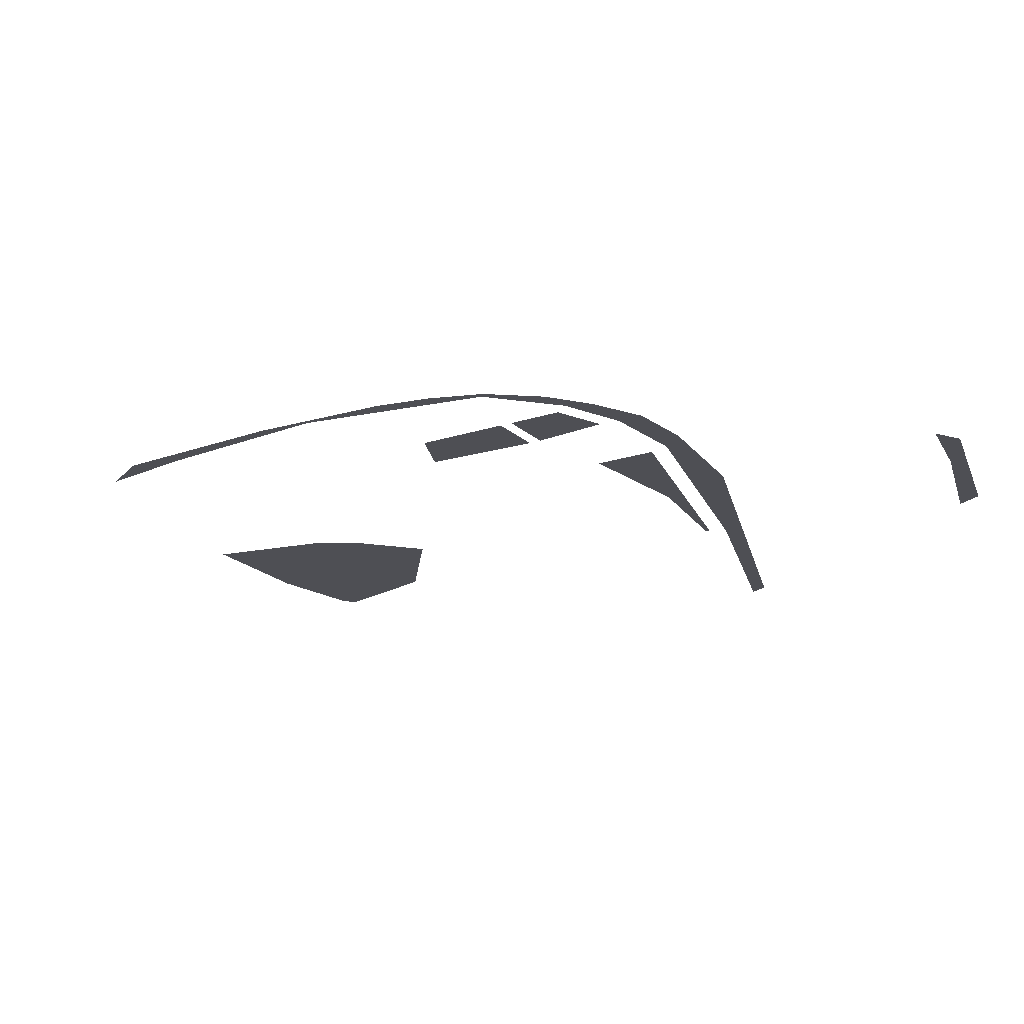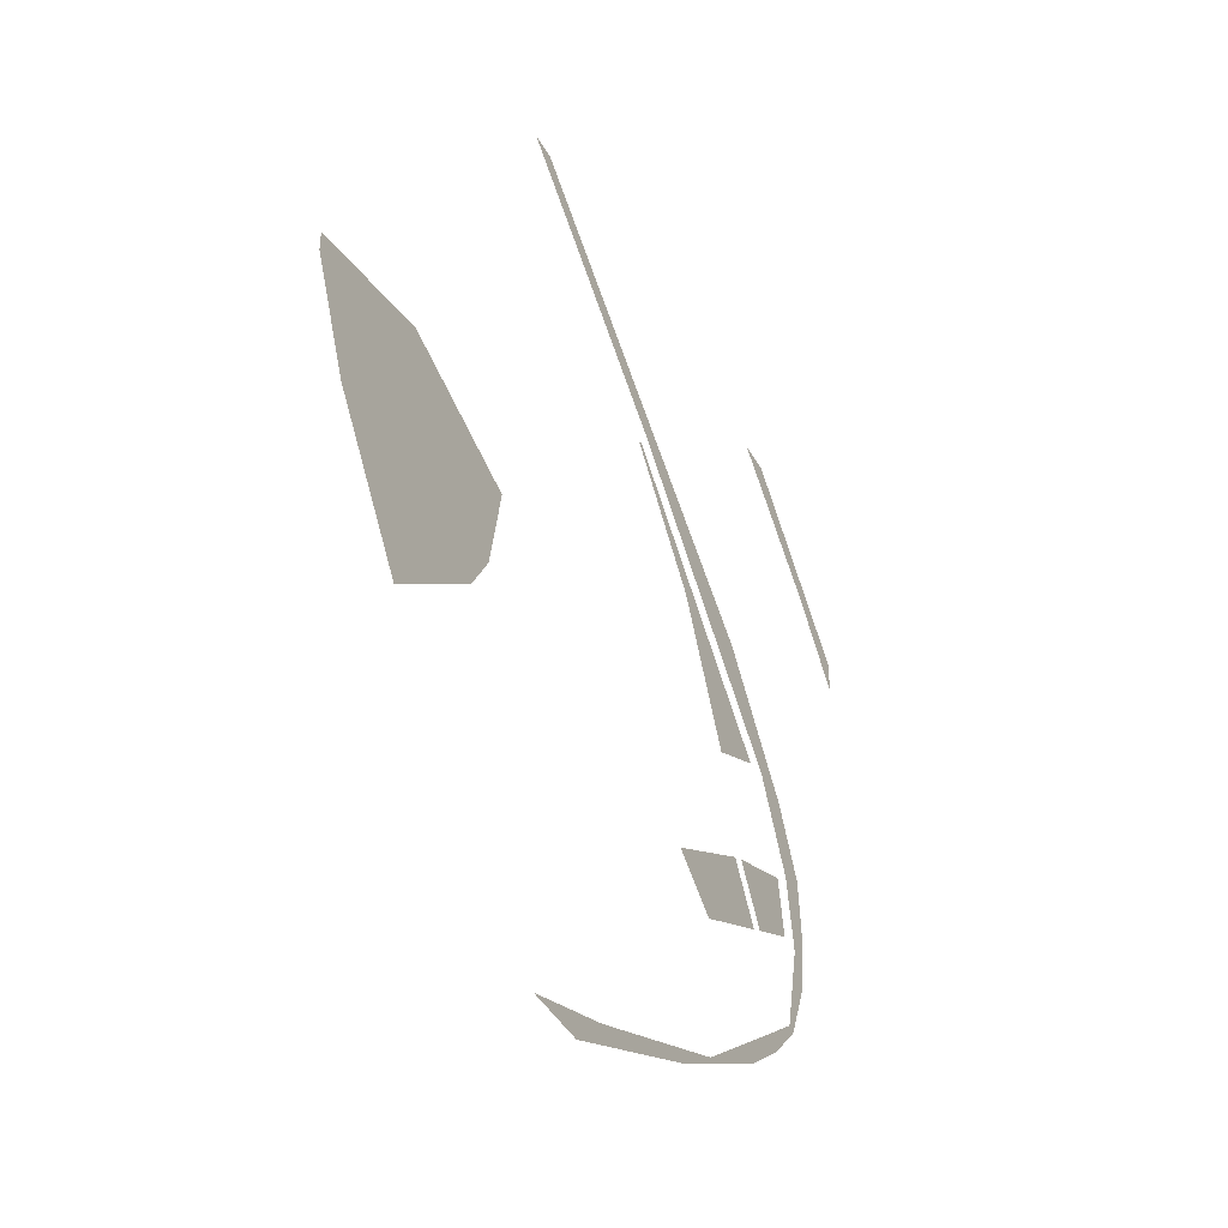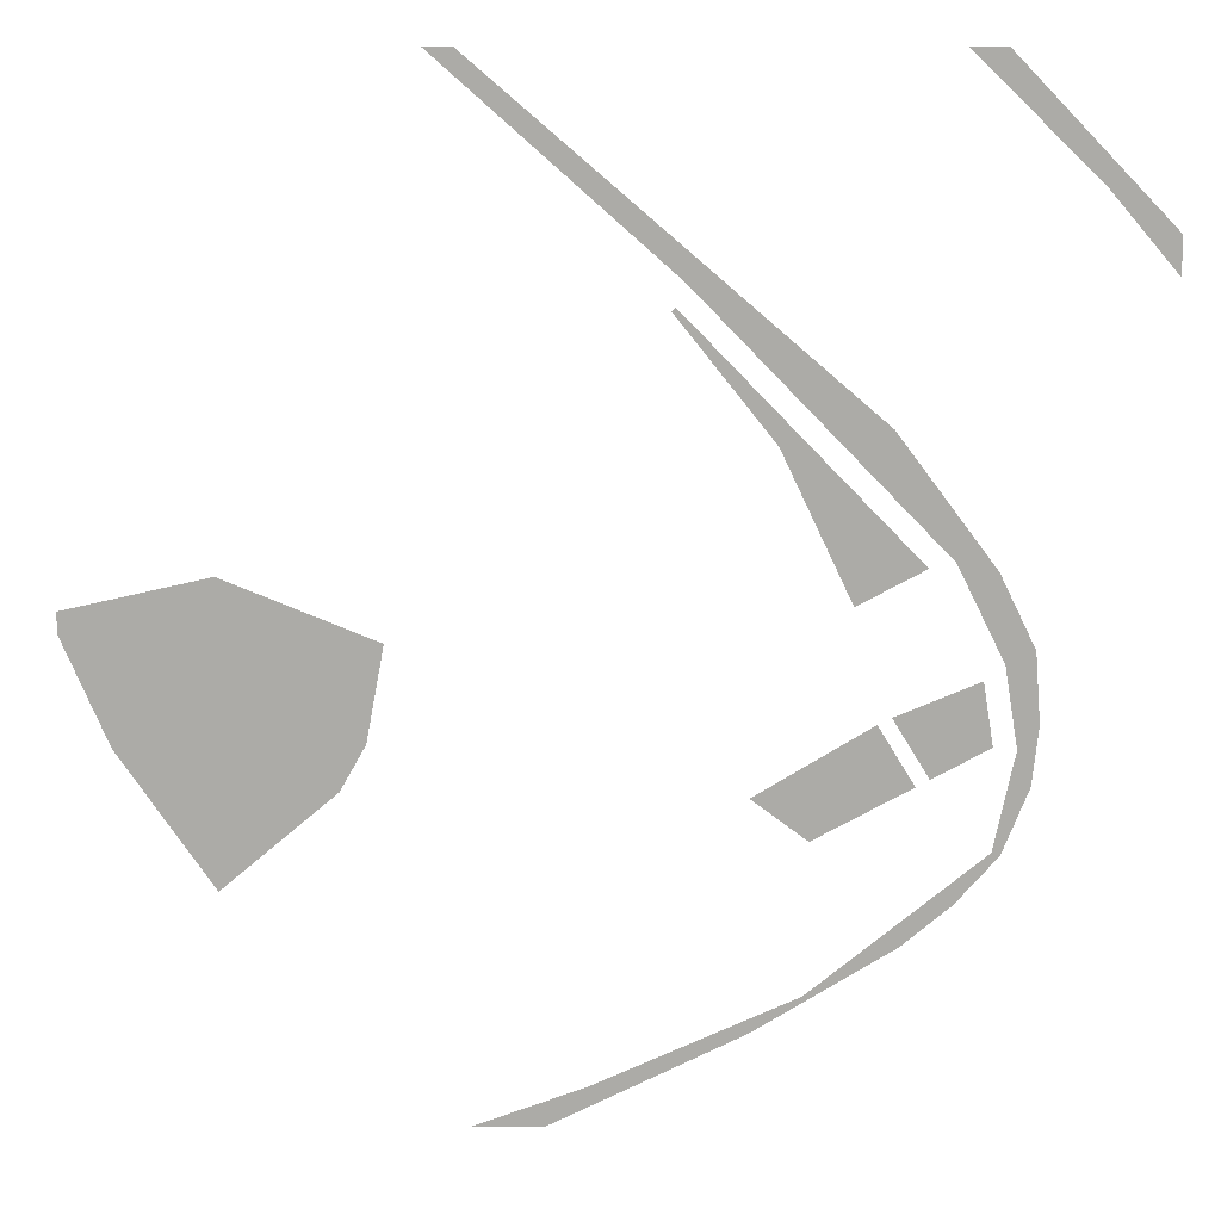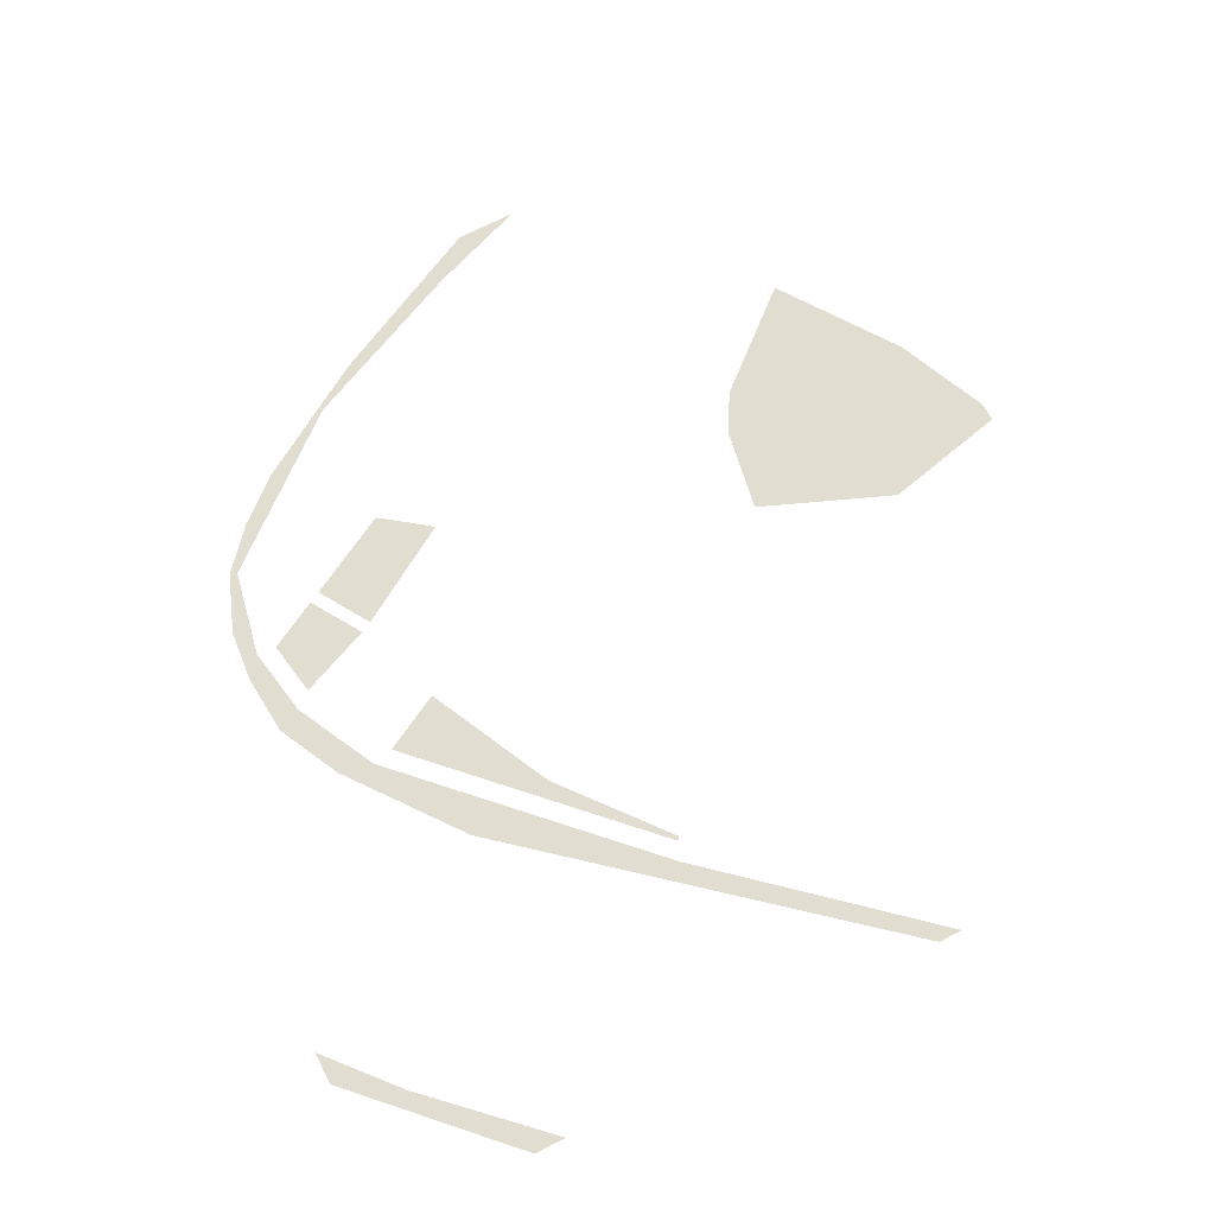
<metadata>
{"format":"obj","ext":"obj","renderer":"f3d","projection":"perspective","resolution":1024,"background":"white","views":[{"elev":-18.3,"azim":-118.4,"up":"+Y"},{"elev":-43.0,"azim":117.5,"up":"+Z"},{"elev":13.7,"azim":-179.5,"up":"+Z"},{"elev":68.4,"azim":-27.5,"up":"+Y"}]}
</metadata>
<code>
v -109.1 0 464.5
v -116.7 0 464.5
v -116.7 0 450.8
v -109.1 0 450.8
v -116.7 0 464.5
v -124.2 0 464.5
v -124.2 0 450.8
v -116.7 0 450.8
v -116.7 0 450.8
v -124.2 0 450.8
v -124.2 0 437.1
v -116.7 0 437.1
v -109.1 0 444
v -109.1 0 450.8
v -116.7 0 450.8
v -116.7 0 437.1
v -109.1 0 437.1
v -109.1 0 444
v -116.7 0 450.8
v -116.7 0 437.1
v -109.1 0 444
v -97.78 0 450.8
v -94.01 0 450.8
v -94.01 0 464.5
v -101.6 0 464.5
v -101.6 0 450.8
v -97.78 0 450.8
v -94.01 0 464.5
v -101.6 0 464.5
v -97.78 0 450.8
v -105.3 0 450.8
v -101.6 0 450.8
v -101.6 0 464.5
v -109.1 0 464.5
v -109.1 0 450.8
v -105.3 0 450.8
v -101.6 0 464.5
v -109.1 0 464.5
v -105.3 0 450.8
v -101.6 0 450.8
v -105.3 0 450.8
v -105.3 0 444
v -101.6 0 444
v -105.3 0 450.8
v -109.1 0 450.8
v -109.1 0 444
v -105.3 0 444
v 23.13 0 -689.9
v 19.35 0 -689.9
v 19.35 0 -696.7
v 23.13 0 -696.7
v 26.91 0 -689.9
v 23.13 0 -689.9
v 23.13 0 -696.7
v 26.91 0 -696.7
v 23.13 0 -696.7
v 19.35 0 -696.7
v 19.35 0 -710.4
v 26.91 0 -710.4
v 26.91 0 -696.7
v 23.13 0 -696.7
v 19.35 0 -710.4
v 26.91 0 -710.4
v 23.13 0 -696.7
v 26.91 0 -689.9
v 26.91 0 -696.7
v 30.69 0 -696.7
v 30.69 0 -696.7
v 26.91 0 -696.7
v 26.91 0 -710.4
v 34.47 0 -710.4
v 34.47 0 -696.7
v 30.69 0 -696.7
v 26.91 0 -710.4
v 34.47 0 -710.4
v 30.69 0 -696.7
v 42.02 0 -696.7
v 34.47 0 -696.7
v 34.47 0 -710.4
v 42.02 0 -710.4
v -584.5 0 -159.1
v -575.2 0 -248.1
v -554.9 0 -195.3
v -523.9 0 -342.3
v -554.9 0 -195.3
v -575.2 0 -248.1
v -575.2 0 -248.1
v -536.1 0 -346.5
v -523.9 0 -342.3
v -473.3 0 -418.3
v -523.9 0 -342.3
v -536.1 0 -346.5
v -535.4 0 -75.21
v -576.6 0 -55.18
v -584.5 0 -159.1
v -576.6 0 -55.18
v -535.4 0 -75.21
v -523.5 0 54.07
v -523.5 0 54.07
v -535.4 0 -75.21
v -465.2 0 66.88
v -535.4 0 -75.21
v -584.5 0 -159.1
v -554.9 0 -195.3
v -401.1 0 -443
v -523.9 0 -342.3
v -473.3 0 -418.3
v -334.1 0 -498
v -296.2 0 -544.5
v -267.1 0 -553
v -192.3 0 -608.7
v -267.1 0 -553
v -296.2 0 -544.5
v -267.1 0 -553
v -192.3 0 -608.7
v -118.4 0 -620.4
v -49.3 0 -679.3
v -118.4 0 -620.4
v -192.3 0 -608.7
v -400.1 0 -480.3
v -401.1 0 -443
v -473.3 0 -418.3
v -401.1 0 -443
v -400.1 0 -480.3
v -334.1 0 -498
v -296.2 0 -544.5
v -334.1 0 -498
v -400.1 0 -480.3
v -523.5 0 54.07
v -465.2 0 66.88
v -428.1 0 181.6
v -374 0 160.8
v -428.1 0 181.6
v -465.2 0 66.88
v -282.8 0 254.7
v -378 0 248.6
v -374 0 160.8
v -428.1 0 181.6
v -374 0 160.8
v -378 0 248.6
v -378 0 248.6
v -282.8 0 254.7
v -261.7 0 348.8
v -191.7 0 348.6
v -261.7 0 348.8
v -282.8 0 254.7
v -261.7 0 348.8
v -191.7 0 348.6
v -145.4 0 449.1
v -124.2 0 437.1
v -145.4 0 449.1
v -191.7 0 348.6
v -191.7 0 348.6
v -116.7 0 437.1
v -124.2 0 437.1
v -105.3 0 444
v -109.1 0 444
v -109.1 0 437.1
v -109.1 0 437.1
v -116.7 0 437.1
v -191.7 0 348.6
v -145.4 0 449.1
v -124.2 0 450.8
v -124.2 0 464.5
v -29.12 0 549.4
v -116.7 0 464.5
v -109.1 0 464.5
v -29.12 0 549.4
v -124.2 0 464.5
v -116.7 0 464.5
v -145.4 0 449.1
v -124.2 0 437.1
v -124.2 0 450.8
v -100.5 0 442.6
v -109.1 0 437.1
v -191.7 0 348.6
v -29.12 0 549.4
v -145.4 0 449.1
v -124.2 0 464.5
v -49.3 0 -679.3
v 19.35 0 -710.4
v 19.35 0 -696.7
v 26.91 0 -710.4
v 19.35 0 -710.4
v 93.68 0 -750
v 30.27 0 -687.9
v 19.35 0 -689.9
v 23.13 0 -689.9
v 23.13 0 -689.9
v 26.91 0 -689.9
v 30.27 0 -687.9
v 30.69 0 -696.7
v 30.27 0 -687.9
v 26.91 0 -689.9
v 19.35 0 -689.9
v 30.27 0 -687.9
v -118.4 0 -620.4
v 30.27 0 -687.9
v 30.69 0 -696.7
v 31.32 0 -688.3
v -49.3 0 -679.3
v 19.35 0 -696.7
v 19.35 0 -689.9
v 93.68 0 -750
v 42.02 0 -710.4
v 34.47 0 -710.4
v 26.91 0 -710.4
v 93.68 0 -750
v 34.47 0 -710.4
v 93.68 0 -750
v 197.9 0 -750
v 114.6 0 -719.2
v 114.6 0 -719.2
v 42.02 0 -696.7
v 93.68 0 -750
v 42.02 0 -696.7
v 31.32 0 -688.3
v 34.47 0 -696.7
v 34.47 0 -696.7
v 31.32 0 -688.3
v 30.69 0 -696.7
v 93.68 0 -750
v 42.02 0 -696.7
v 42.02 0 -710.4
v 114.6 0 -719.2
v 31.32 0 -688.3
v 42.02 0 -696.7
v 93.68 0 -750
v 19.35 0 -710.4
v -49.3 0 -679.3
v -100.5 0 442.6
v -101.6 0 444
v -105.3 0 444
v -101.6 0 444
v -100.5 0 442.6
v -99.65 0 443.4
v -105.3 0 444
v -109.1 0 437.1
v -100.5 0 442.6
v -101.6 0 450.8
v -101.6 0 444
v -99.65 0 443.4
v -99.65 0 443.4
v -94.01 0 450.8
v -97.78 0 450.8
v -97.78 0 450.8
v -101.6 0 450.8
v -99.65 0 443.4
v -94.01 0 450.8
v -99.65 0 443.4
v -1.861 0 530.3
v -94.01 0 450.8
v -1.861 0 530.3
v -29.12 0 549.4
v 87.18 0 649.7
v -29.12 0 549.4
v -1.861 0 530.3
v -94.01 0 450.8
v -29.12 0 549.4
v -94.01 0 464.5
v -101.6 0 464.5
v -94.01 0 464.5
v -29.12 0 549.4
v 170.6 0 683.6
v 87.18 0 649.7
v 95.92 0 617.2
v -1.861 0 530.3
v 95.92 0 617.2
v 87.18 0 649.7
v 203.5 0 750
v 170.6 0 683.6
v 245.3 0 750
v 87.18 0 649.7
v 170.6 0 683.6
v 203.5 0 750
v -49.3 0 -679.3
v 19.35 0 -689.9
v -118.4 0 -620.4
v -109.1 0 464.5
v -101.6 0 464.5
v -29.12 0 549.4
f 1 2 3 4
f 5 6 7 8
f 9 10 11 12
f 13 14 15
f 16 17 18
f 19 20 21
f 22 23 24
f 25 26 27
f 28 29 30
f 31 32 33
f 34 35 36
f 37 38 39
f 40 41 42 43
f 44 45 46 47
f 48 49 50 51
f 52 53 54 55
f 56 57 58
f 59 60 61
f 62 63 64
f 65 66 67
f 68 69 70
f 71 72 73
f 74 75 76
f 77 78 79 80
f 81 82 83
f 84 85 86
f 87 88 89
f 90 91 92
f 93 94 95
f 96 97 98
f 99 100 101
f 102 103 104
f 105 106 107
f 108 109 110
f 111 112 113
f 114 115 116
f 117 118 119
f 120 121 122
f 123 124 125
f 126 127 128
f 129 130 131
f 132 133 134
f 135 136 137
f 138 139 140
f 141 142 143
f 144 145 146
f 147 148 149
f 150 151 152
f 153 154 155
f 156 157 158
f 159 160 161
f 162 163 164
f 165 166 167
f 168 169 170
f 171 172 173
f 174 175 176
f 177 178 179
f 180 181 182
f 183 184 185
f 186 187 188
f 189 190 191
f 192 193 194
f 195 196 197
f 198 199 200
f 201 202 203
f 204 205 206
f 207 208 209
f 210 211 212
f 213 214 215
f 216 217 218
f 219 220 221
f 222 223 224
f 225 226 227
f 228 229 230
f 231 232 233
f 234 235 236
f 237 238 239
f 240 241 242
f 243 244 245
f 246 247 248
f 249 250 251
f 252 253 254
f 255 256 257
f 258 259 260
f 261 262 263
f 264 265 266
f 267 268 269
f 270 271 272
f 273 274 275
f 276 277 278
f 279 280 281
v -152.6 0 315.3
v -86.06 0 411.5
v -200.2 0 293.9
v -86.06 0 411.5
v -152.6 0 315.3
v -80.44 0 405.9
v -152.6 0 315.3
v -200.2 0 293.9
v -224.8 0 224.7
v -277.6 0 113.4
v -314.4 0 176.2
v -428.6 0 58.61
v -224.8 0 224.7
v -314.4 0 176.2
v -277.6 0 113.4
v -329 0 5.007
v -277.6 0 113.4
v -428.6 0 58.61
v -200.2 0 293.9
v -314.4 0 176.2
v -224.8 0 224.7
f 282 283 284
f 285 286 287
f 288 289 290
f 291 292 293
f 294 295 296
f 297 298 299
f 300 301 302
v -311.2 0 -250.1
v -231.8 0 -296.2
v -273.1 0 -327.2
v -345.4 0 -287.8
v -390.6 0 -204
v -311.2 0 -250.1
v -345.4 0 -287.8
v -417.7 0 -248.3
v -277 0 -212.4
v -190.5 0 -265.2
v -231.8 0 -296.2
v -311.2 0 -250.1
v -363.5 0 -159.6
v -277 0 -212.4
v -311.2 0 -250.1
v -390.6 0 -204
f 303 304 305 306
f 307 308 309 310
f 311 312 313 314
f 315 316 317 318
v 528.6 0 -178.1
v 641.5 0 -64
v 528.6 0 -64
v 698 0 -64
v 698 0 -6.951
v 641.5 0 -6.951
v 641.5 0 -64
v 528.6 0 -64
v 534.4 0 45.63
v 307.2 0 -47.27
v 333.8 0 -189.8
v 528.6 0 -64
v 307.2 0 -47.27
v 528.6 0 -178.1
v 333.8 0 -189.8
v 372.1 0 -257.7
v 372.1 0 -257.7
v 542.2 0 -401.8
v 528.6 0 -178.1
v 528.6 0 -178.1
v 542.2 0 -401.8
v 681.9 0 -196.6
v 528.6 0 -178.1
v 528.6 0 -64
v 333.8 0 -189.8
v 534.4 0 45.63
v 528.6 0 -64
v 641.5 0 -6.951
v 641.5 0 -6.951
v 698 0 -6.951
v 534.4 0 45.63
v 750 0 -3.165
v 534.4 0 45.63
v 698 0 -6.951
v 750 0 -35
v 750 0 -3.165
v 698 0 -6.951
v 528.6 0 -178.1
v 681.9 0 -196.6
v 641.5 0 -64
v 698 0 -64
v 641.5 0 -64
v 681.9 0 -196.6
v 681.9 0 -196.6
v 750 0 -35
v 698 0 -64
v 698 0 -64
v 750 0 -35
v 698 0 -6.951
v 528.6 0 -64
v 641.5 0 -64
v 641.5 0 -6.951
f 319 320 321
f 322 323 324 325
f 326 327 328
f 329 330 331
f 332 333 334
f 335 336 337
f 338 339 340
f 341 342 343
f 344 345 346
f 347 348 349
f 350 351 352
f 353 354 355
f 356 357 358
f 359 360 361
f 362 363 364
f 365 366 367
f 368 369 370
v -462.2 0 -169.2
v -514.2 0 -144.6
v -506.6 0 -97.71
v -444.9 0 -123.7
v -410.1 0 -193.7
v -462.2 0 -169.2
v -444.9 0 -123.7
v -383.2 0 -149.7
v -479.4 0 -214.7
v -521.9 0 -191.5
v -514.2 0 -144.6
v -462.2 0 -169.2
v -437 0 -237.8
v -479.4 0 -214.7
v -462.2 0 -169.2
v -410.1 0 -193.7
f 371 372 373 374
f 375 376 377 378
f 379 380 381 382
f 383 384 385 386
v -750 0 451.6
v -647.9 0 571.2
v -694.7 0 565.3
v -585.7 0 678.2
v -694.7 0 565.3
v -647.9 0 571.2
v -694.7 0 565.3
v -750 0 508
v -750 0 451.6
v -540.3 0 675.2
v -462.9 0 750
v -516.4 0 750
v -647.9 0 571.2
v -540.3 0 675.2
v -585.7 0 678.2
v -516.4 0 750
v -585.7 0 678.2
v -540.3 0 675.2
f 387 388 389
f 390 391 392
f 393 394 395
f 396 397 398
f 399 400 401
f 402 403 404

</code>
